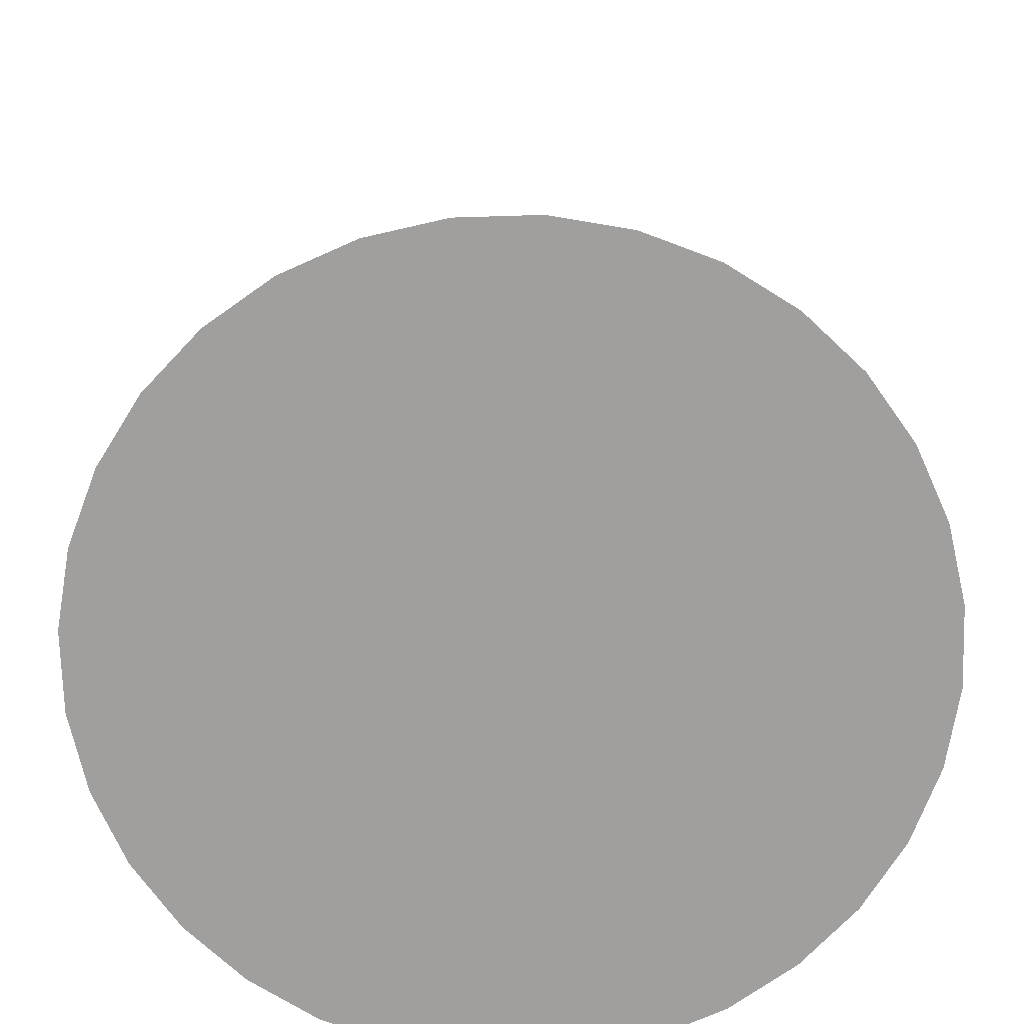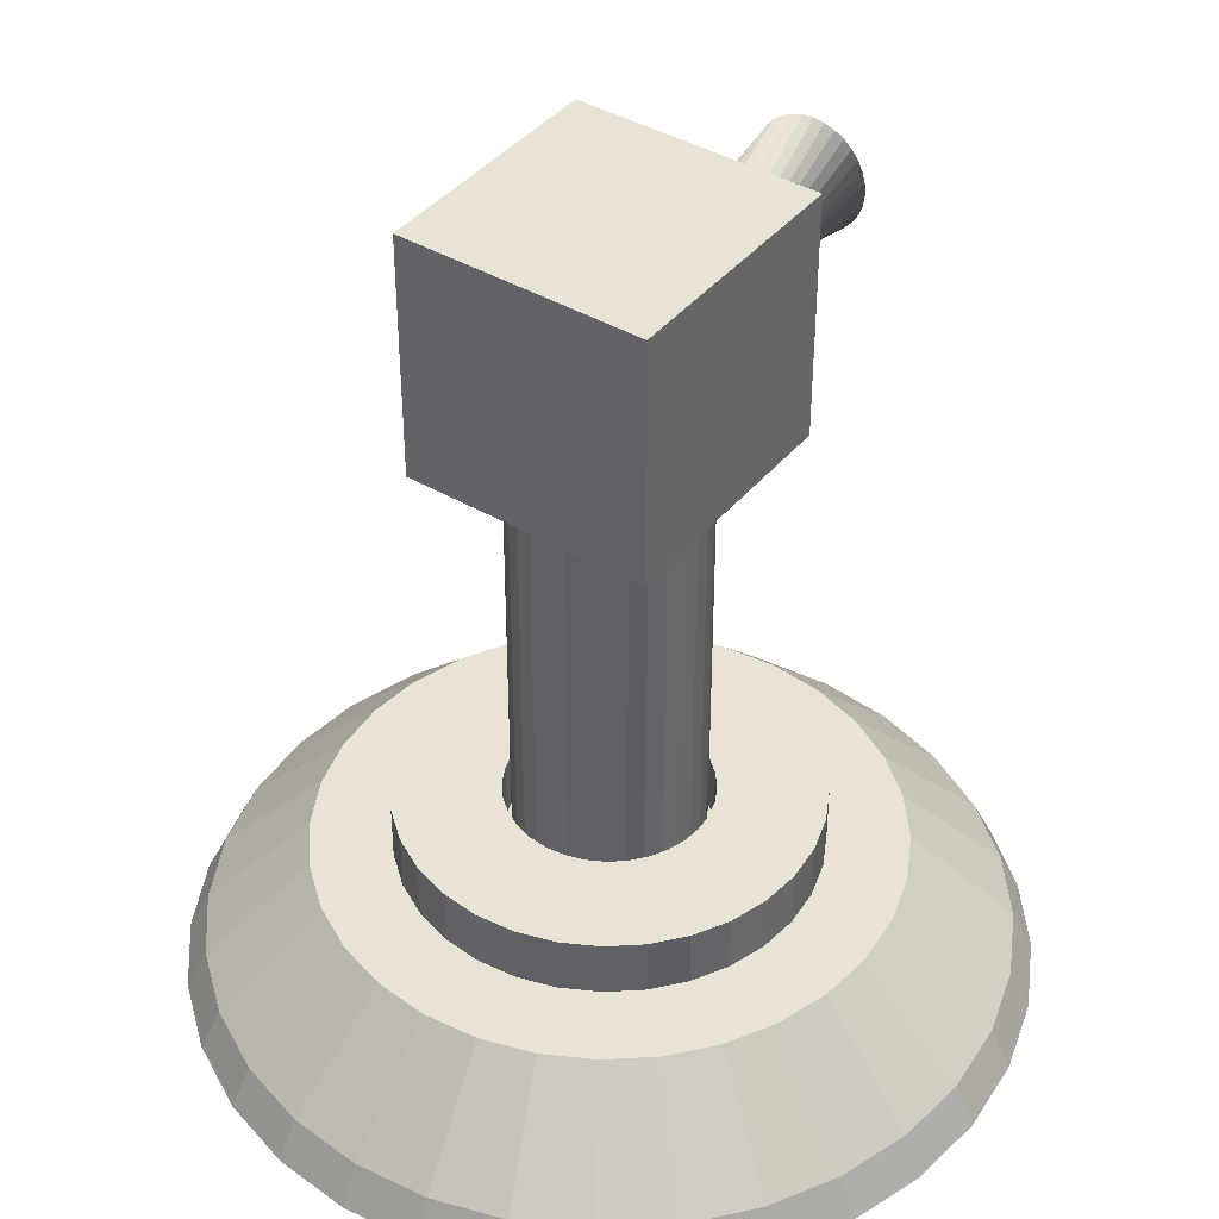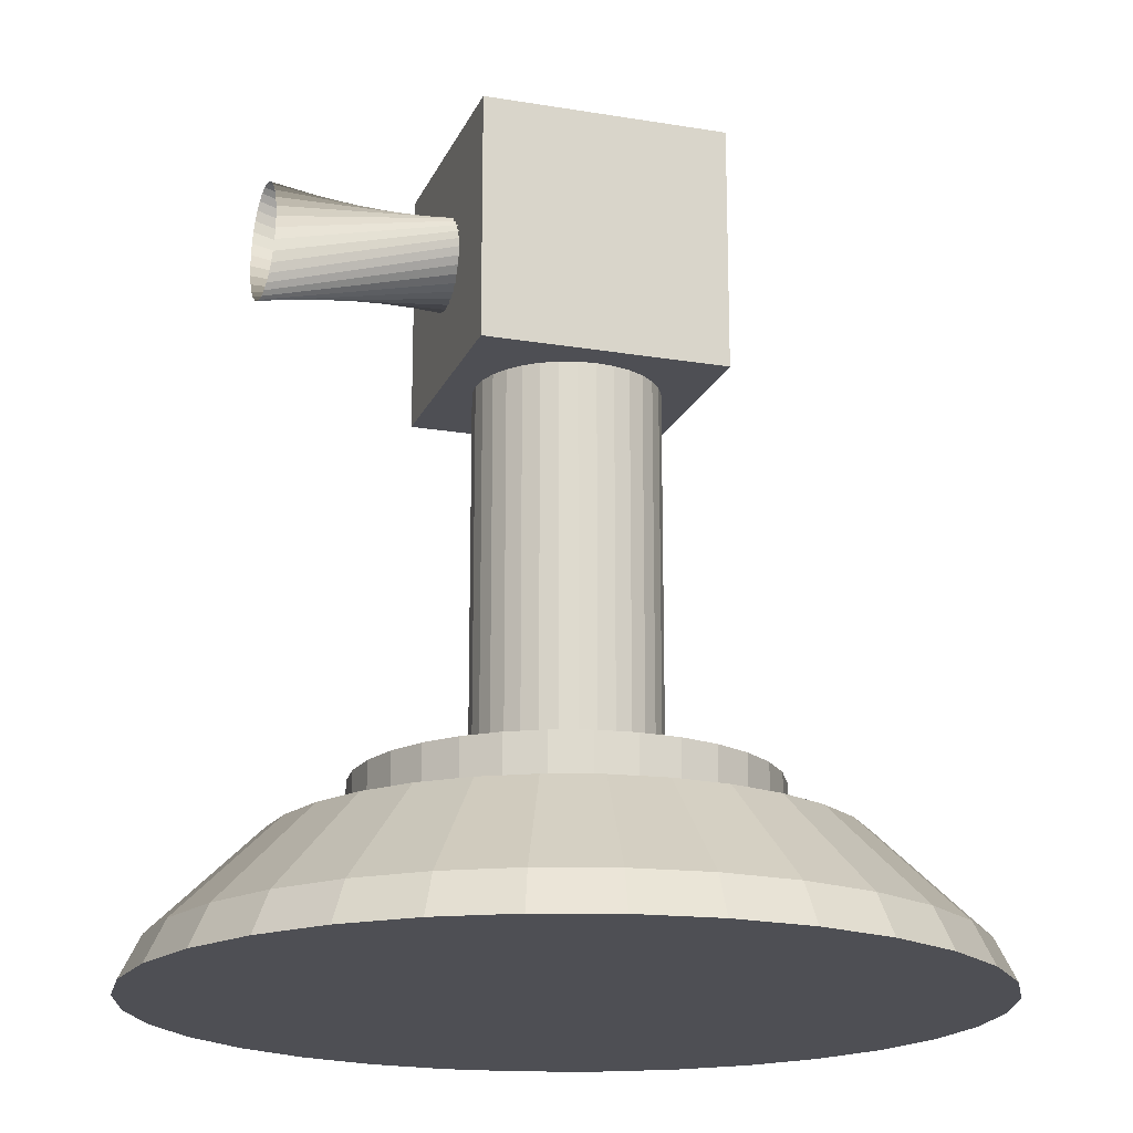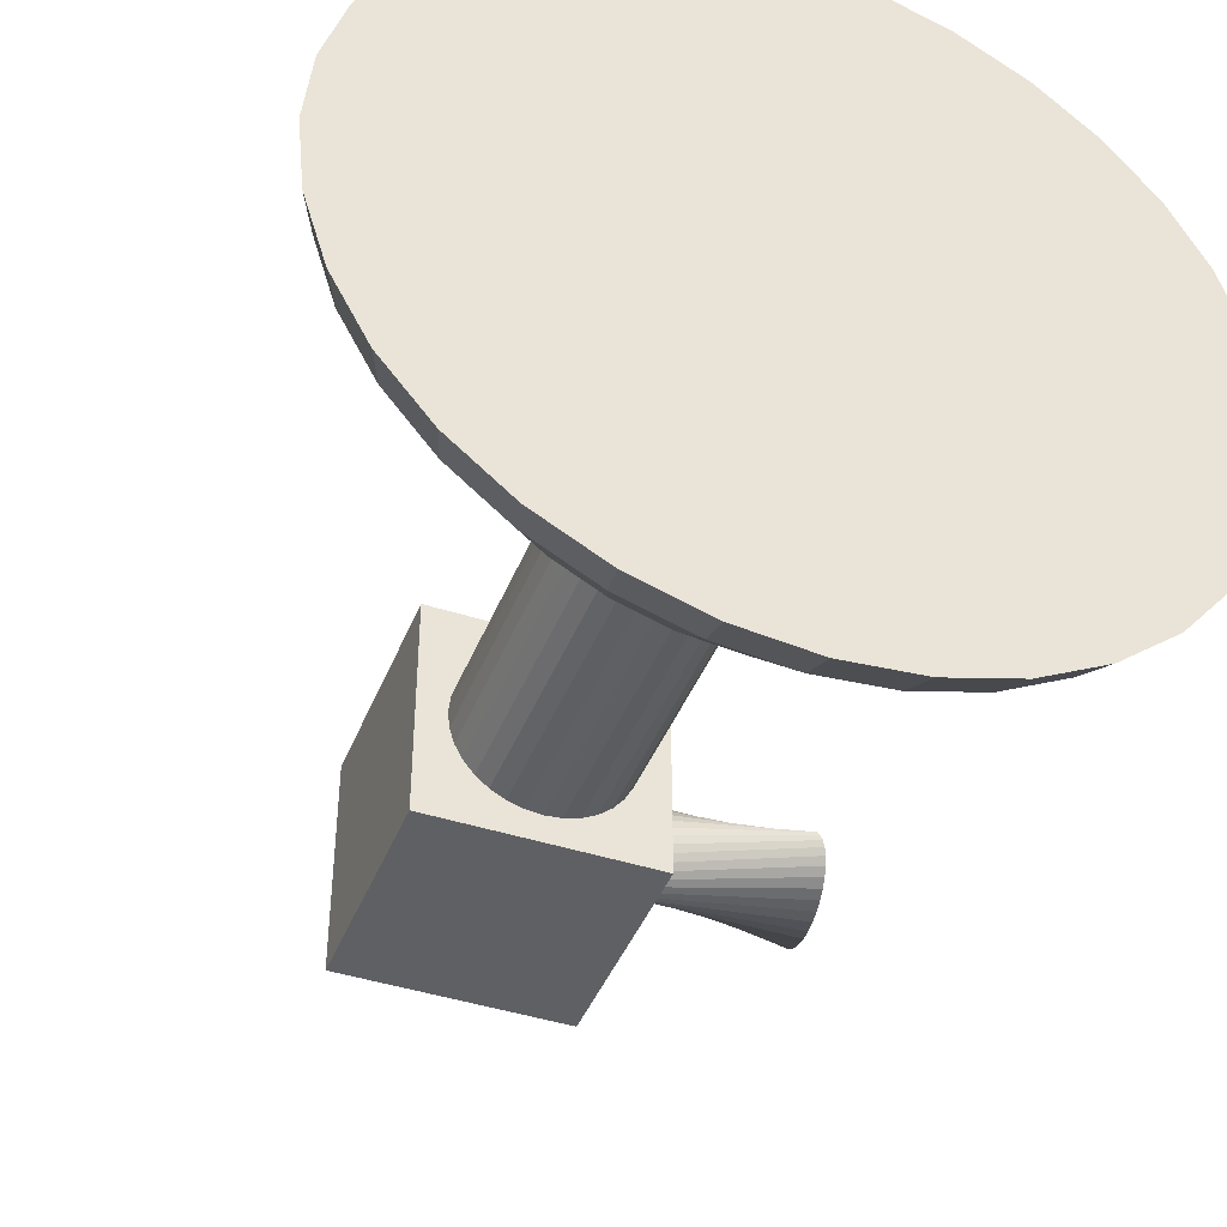
<metadata>
{"format":"obj","ext":"obj","renderer":"f3d","projection":"perspective","resolution":1024,"background":"white","views":[{"elev":-71.4,"azim":-93.9,"up":"+Y"},{"elev":41.0,"azim":-54.4,"up":"+Y"},{"elev":-18.4,"azim":162.0,"up":"+Y"},{"elev":-43.2,"azim":-20.9,"up":"+Z"}]}
</metadata>
<code>
o Gun_Cube.001
v -0.6 2.891 0.6
v -0.6 4.091 0.6
v -0.6 2.891 -0.6
v -0.6 4.091 -0.6
v 0.6 2.891 0.6
v 0.6 4.091 0.6
v 0.6 2.891 -0.6
v 0.6 4.091 -0.6
v 0.2 3.232 -0.1072
v 1.488 3.289 0.1945
v 0.2 3.258 -0.1556
v 1.488 3.255 0.1515
v 0.2 3.293 -0.198
v 1.488 3.23 0.1026
v 0.2 3.335 -0.2328
v 1.488 3.215 0.04981
v 0.2 3.384 -0.2587
v 1.488 3.211 -0.004898
v 0.2 3.436 -0.2746
v 1.488 3.217 -0.05942
v 0.2 3.491 -0.28
v 1.488 3.331 0.2301
v 0.2 3.216 -0.05463
v 1.488 3.379 0.2568
v 0.2 3.211 -1e-06
v 1.488 3.431 0.2736
v 0.2 3.216 0.05462
v 1.488 3.486 0.28
v 0.2 3.232 0.1071
v 1.488 3.541 0.2755
v 0.2 3.258 0.1556
v 1.488 3.593 0.2605
v 0.2 3.293 0.198
v 1.488 3.642 0.2355
v 0.2 3.335 0.2328
v 1.488 3.685 0.2014
v 0.2 3.384 0.2587
v 1.488 3.721 0.1596
v 0.2 3.436 0.2746
v 1.488 3.748 0.1117
v 0.2 3.491 0.28
v 1.488 3.764 0.05942
v 0.2 3.545 0.2746
v 1.488 3.771 0.004896
v 0.2 3.598 0.2587
v 1.488 3.766 -0.04981
v 0.2 3.646 0.2328
v 1.488 3.751 -0.1026
v 0.2 3.689 0.198
v 1.488 3.726 -0.1515
v 0.2 3.724 0.1556
v 1.488 3.692 -0.1945
v 0.2 3.749 0.1071
v 1.488 3.65 -0.2301
v 0.2 3.765 0.05462
v 1.488 3.602 -0.2568
v 0.2 3.771 -1e-06
v 1.488 3.55 -0.2736
v 0.2 3.765 -0.05463
v 1.488 3.496 -0.28
v 0.2 3.749 -0.1072
v 1.488 3.441 -0.2755
v 0.2 3.724 -0.1556
v 1.488 3.388 -0.2605
v 0.2 3.689 -0.198
v 1.488 3.339 -0.2355
v 0.2 3.646 -0.2328
v 1.488 3.296 -0.2014
v 0.2 3.598 -0.2587
v 1.488 3.261 -0.1596
v 0.2 3.545 -0.2746
v 1.488 3.234 -0.1117
f 1 2 4 3
f 3 4 8 7
f 5 6 2 1
f 3 7 5 1
f 8 4 2 6
f 7 8 6 5
f 21 20 18 19
f 19 18 16 17
f 17 16 14 15
f 15 14 12 13
f 13 12 10 11
f 11 10 22 9
f 9 22 24 23
f 23 24 26 25
f 25 26 28 27
f 27 28 30 29
f 29 30 32 31
f 31 32 34 33
f 33 34 36 35
f 35 36 38 37
f 37 38 40 39
f 39 40 42 41
f 41 42 44 43
f 43 44 46 45
f 45 46 48 47
f 47 48 50 49
f 49 50 52 51
f 51 52 54 53
f 53 54 56 55
f 55 56 58 57
f 57 58 60 59
f 59 60 62 61
f 61 62 64 63
f 63 64 66 65
f 65 66 68 67
f 67 68 70 69
f 69 70 72 71
f 71 72 20 21
f 21 19 17 15 13 11 9 23 25 27 29 31 33 35 37 39 41 43 45 47 49 51 53 55 57 59 61 63 65 67 69 71
o Cylinder
v 0 0.4398 -0.45
v 0 3.491 -0.45
v 0.08779 0.4398 -0.4414
v 0.08779 3.491 -0.4414
v 0.1722 0.4398 -0.4157
v 0.1722 3.491 -0.4157
v 0.25 0.4398 -0.3742
v 0.25 3.491 -0.3742
v 0.3182 0.4398 -0.3182
v 0.3182 3.491 -0.3182
v 0.3742 0.4398 -0.25
v 0.3742 3.491 -0.25
v 0.4157 0.4398 -0.1722
v 0.4157 3.491 -0.1722
v 0.4414 0.4398 -0.08779
v 0.4414 3.491 -0.08779
v 0.45 0.4398 -1e-06
v 0.45 3.491 -1e-06
v 0.4414 0.4398 0.08779
v 0.4414 3.491 0.08779
v 0.4157 0.4398 0.1722
v 0.4157 3.491 0.1722
v 0.3742 0.4398 0.25
v 0.3742 3.491 0.25
v 0.3182 0.4398 0.3182
v 0.3182 3.491 0.3182
v 0.25 0.4398 0.3742
v 0.25 3.491 0.3742
v 0.1722 0.4398 0.4157
v 0.1722 3.491 0.4157
v 0.08779 0.4398 0.4414
v 0.08779 3.491 0.4414
v -0 0.4398 0.45
v -0 3.491 0.45
v -0.08779 0.4398 0.4414
v -0.08779 3.491 0.4414
v -0.1722 0.4398 0.4157
v -0.1722 3.491 0.4157
v -0.25 0.4398 0.3742
v -0.25 3.491 0.3742
v -0.3182 0.4398 0.3182
v -0.3182 3.491 0.3182
v -0.3742 0.4398 0.25
v -0.3742 3.491 0.25
v -0.4157 0.4398 0.1722
v -0.4157 3.491 0.1722
v -0.4414 0.4398 0.08779
v -0.4414 3.491 0.08779
v -0.45 0.4398 -1e-06
v -0.45 3.491 -1e-06
v -0.4414 0.4398 -0.08779
v -0.4414 3.491 -0.08779
v -0.4157 0.4398 -0.1722
v -0.4157 3.491 -0.1722
v -0.3742 0.4398 -0.25
v -0.3742 3.491 -0.25
v -0.3182 0.4398 -0.3182
v -0.3182 3.491 -0.3182
v -0.25 0.4398 -0.3742
v -0.25 3.491 -0.3742
v -0.1722 0.4398 -0.4157
v -0.1722 3.491 -0.4157
v -0.08779 0.4398 -0.4414
v -0.08779 3.491 -0.4414
f 73 74 76 75
f 75 76 78 77
f 77 78 80 79
f 79 80 82 81
f 81 82 84 83
f 83 84 86 85
f 85 86 88 87
f 87 88 90 89
f 89 90 92 91
f 91 92 94 93
f 93 94 96 95
f 95 96 98 97
f 97 98 100 99
f 99 100 102 101
f 101 102 104 103
f 103 104 106 105
f 105 106 108 107
f 107 108 110 109
f 109 110 112 111
f 111 112 114 113
f 113 114 116 115
f 115 116 118 117
f 117 118 120 119
f 119 120 122 121
f 121 122 124 123
f 123 124 126 125
f 125 126 128 127
f 127 128 130 129
f 129 130 132 131
f 131 132 134 133
f 133 134 136 135
f 135 136 74 73
f 73 75 77 79 81 83 85 87 89 91 93 95 97 99 101 103 105 107 109 111 113 115 117 119 121 123 125 127 129 131 133 135
o Socket_Plane
v -0 0.9898 -1
v -0 0.4102 -1
v 0.1951 0.4102 -0.9808
v 0.1951 0.9898 -0.9808
v 0.3827 0.4102 -0.9239
v 0.3827 0.9898 -0.9239
v 0.5556 0.4102 -0.8315
v 0.5556 0.9898 -0.8315
v 0.7071 0.4102 -0.7071
v 0.7071 0.9898 -0.7071
v 0.8315 0.4102 -0.5556
v 0.8315 0.9898 -0.5556
v 0.9239 0.4102 -0.3827
v 0.9239 0.9898 -0.3827
v 0.9808 0.4102 -0.1951
v 0.9808 0.9898 -0.1951
v 1 0.4102 -0
v 1 0.9898 -0
v 0.9808 0.4102 0.1951
v 0.9808 0.9898 0.1951
v 0.9239 0.4102 0.3827
v 0.9239 0.9898 0.3827
v 0.8315 0.4102 0.5556
v 0.8315 0.9898 0.5556
v 0.7071 0.4102 0.7071
v 0.7071 0.9898 0.7071
v 0.5556 0.4102 0.8315
v 0.5556 0.9898 0.8315
v 0.3827 0.4102 0.9239
v 0.3827 0.9898 0.9239
v 0.1951 0.4102 0.9808
v 0.1951 0.9898 0.9808
v -0 0.4102 1
v -0 0.9898 1
v -0.1951 0.4102 0.9808
v -0.1951 0.9898 0.9808
v -0.3827 0.4102 0.9239
v -0.3827 0.9898 0.9239
v -0.5556 0.4102 0.8315
v -0.5556 0.9898 0.8315
v -0.7071 0.4102 0.7071
v -0.7071 0.9898 0.7071
v -0.8315 0.4102 0.5556
v -0.8315 0.9898 0.5556
v -0.9239 0.4102 0.3827
v -0.9239 0.9898 0.3827
v -0.9808 0.4102 0.1951
v -0.9808 0.9898 0.1951
v -1 0.4102 -1e-06
v -1 0.9898 -1e-06
v -0.9808 0.4102 -0.1951
v -0.9808 0.9898 -0.1951
v -0.9239 0.4102 -0.3827
v -0.9239 0.9898 -0.3827
v -0.8315 0.4102 -0.5556
v -0.8315 0.9898 -0.5556
v -0.7071 0.4102 -0.7071
v -0.7071 0.9898 -0.7071
v -0.5556 0.4102 -0.8315
v -0.5556 0.9898 -0.8315
v -0.3827 0.4102 -0.9239
v -0.3827 0.9898 -0.9239
v -0.1951 0.4102 -0.9808
v -0.1951 0.9898 -0.9808
v 0 0.9898 -0.49
v 0.09559 0.9898 -0.4806
v 0.1875 0.9898 -0.4527
v 0.2722 0.9898 -0.4074
v 0.3465 0.9898 -0.3465
v 0.4074 0.9898 -0.2722
v 0.4527 0.9898 -0.1875
v 0.4806 0.9898 -0.09559
v 0.49 0.9898 -1e-06
v 0.4806 0.9898 0.09559
v 0.4527 0.9898 0.1875
v 0.4074 0.9898 0.2722
v 0.3465 0.9898 0.3465
v 0.2722 0.9898 0.4074
v 0.1875 0.9898 0.4527
v 0.09559 0.9898 0.4806
v -0 0.9898 0.49
v -0.09559 0.9898 0.4806
v -0.1875 0.9898 0.4527
v -0.2722 0.9898 0.4074
v -0.3465 0.9898 0.3465
v -0.4074 0.9898 0.2722
v -0.4527 0.9898 0.1875
v -0.4806 0.9898 0.09559
v -0.49 0.9898 -1e-06
v -0.4806 0.9898 -0.09559
v -0.4527 0.9898 -0.1875
v -0.4074 0.9898 -0.2722
v -0.3465 0.9898 -0.3465
v -0.2722 0.9898 -0.4074
v -0.1875 0.9898 -0.4527
v -0.09559 0.9898 -0.4806
v 0 0.4098 -0.49
v 0.09559 0.4098 -0.4806
v 0.1875 0.4098 -0.4527
v 0.2722 0.4098 -0.4074
v 0.3465 0.4098 -0.3465
v 0.4074 0.4098 -0.2722
v 0.4527 0.4098 -0.1875
v 0.4806 0.4098 -0.09559
v 0.49 0.4098 -1e-06
v 0.4806 0.4098 0.09559
v 0.4527 0.4098 0.1875
v 0.4074 0.4098 0.2722
v 0.3465 0.4098 0.3465
v 0.2722 0.4098 0.4074
v 0.1875 0.4098 0.4527
v 0.09559 0.4098 0.4806
v -0 0.4098 0.49
v -0.09559 0.4098 0.4806
v -0.1875 0.4098 0.4527
v -0.2722 0.4098 0.4074
v -0.3465 0.4098 0.3465
v -0.4074 0.4098 0.2722
v -0.4527 0.4098 0.1875
v -0.4806 0.4098 0.09559
v -0.49 0.4098 -1e-06
v -0.4806 0.4098 -0.09559
v -0.4527 0.4098 -0.1875
v -0.4074 0.4098 -0.2722
v -0.3465 0.4098 -0.3465
v -0.2722 0.4098 -0.4074
v -0.1875 0.4098 -0.4527
v -0.09559 0.4098 -0.4806
f 138 137 140 139
f 139 140 142 141
f 141 142 144 143
f 143 144 146 145
f 145 146 148 147
f 147 148 150 149
f 149 150 152 151
f 151 152 154 153
f 153 154 156 155
f 155 156 158 157
f 157 158 160 159
f 159 160 162 161
f 161 162 164 163
f 163 164 166 165
f 165 166 168 167
f 167 168 170 169
f 169 170 172 171
f 171 172 174 173
f 173 174 176 175
f 175 176 178 177
f 177 178 180 179
f 179 180 182 181
f 181 182 184 183
f 183 184 186 185
f 185 186 188 187
f 187 188 190 189
f 189 190 192 191
f 191 192 194 193
f 193 194 196 195
f 195 196 198 197
f 197 198 200 199
f 199 200 137 138
f 138 139 141 143 145 147 149 151 153 155 157 159 161 163 165 167 169 171 173 175 177 179 181 183 185 187 189 191 193 195 197 199
f 176 174 219 220
f 194 192 228 229
f 150 148 206 207
f 168 166 215 216
f 186 184 224 225
f 142 140 202 203
f 160 158 211 212
f 178 176 220 221
f 196 194 229 230
f 152 150 207 208
f 170 168 216 217
f 188 186 225 226
f 144 142 203 204
f 162 160 212 213
f 180 178 221 222
f 198 196 230 231
f 154 152 208 209
f 172 170 217 218
f 190 188 226 227
f 146 144 204 205
f 164 162 213 214
f 182 180 222 223
f 200 198 231 232
f 156 154 209 210
f 174 172 218 219
f 192 190 227 228
f 148 146 205 206
f 166 164 214 215
f 184 182 223 224
f 140 137 201 202
f 137 200 232 201
f 158 156 210 211
f 229 228 260 261
f 216 215 247 248
f 203 202 234 235
f 230 229 261 262
f 217 216 248 249
f 204 203 235 236
f 231 230 262 263
f 218 217 249 250
f 205 204 236 237
f 232 231 263 264
f 219 218 250 251
f 206 205 237 238
f 201 232 264 233
f 220 219 251 252
f 207 206 238 239
f 221 220 252 253
f 208 207 239 240
f 222 221 253 254
f 209 208 240 241
f 223 222 254 255
f 210 209 241 242
f 224 223 255 256
f 211 210 242 243
f 225 224 256 257
f 212 211 243 244
f 226 225 257 258
f 213 212 244 245
f 227 226 258 259
f 214 213 245 246
f 228 227 259 260
f 215 214 246 247
f 202 201 233 234
f 234 233 264 263 262 261 260 259 258 257 256 255 254 253 252 251 250 249 248 247 246 245 244 243 242 241 240 239 238 237 236 235
o Base_Cube
v -1.962 0 -0.3902
v -1.848 0 -0.7654
v -1.663 0 -1.111
v -1.414 0 -1.414
v -1.111 0 -1.663
v -0.7654 0 -1.848
v -0.3902 0 -1.962
v 0 0 -2
v -2 0 0
v -1.962 0 0.3902
v -1.848 0 0.7654
v -1.663 0 1.111
v -1.414 0 1.414
v -1.111 0 1.663
v -0.7654 0 1.848
v -0.3902 0 1.962
v 1e-06 0 2
v 0.3902 0 1.962
v 0.7654 0 1.848
v 1.111 0 1.663
v 1.414 0 1.414
v 1.663 0 1.111
v 1.848 0 0.7654
v 1.962 0 0.3902
v 2 0 -2e-06
v 1.962 0 -0.3902
v 1.848 0 -0.7654
v 1.663 0 -1.111
v 1.414 0 -1.414
v 1.111 0 -1.663
v 0.7654 0 -1.848
v 0.3902 0 -1.962
v -1.863 0.2 -0.3707
v -1.755 0.2 -0.7271
v -1.58 0.2 -1.056
v -1.344 0.2 -1.344
v -1.056 0.2 -1.58
v -0.7271 0.2 -1.755
v -0.3707 0.2 -1.863
v 0 0.2 -1.9
v -1.9 0.2 0
v -1.863 0.2 0.3707
v -1.755 0.2 0.7271
v -1.58 0.2 1.056
v -1.344 0.2 1.344
v -1.056 0.2 1.58
v -0.7271 0.2 1.755
v -0.3707 0.2 1.863
v 1e-06 0.2 1.9
v 0.3707 0.2 1.863
v 0.7271 0.2 1.755
v 1.056 0.2 1.58
v 1.344 0.2 1.344
v 1.58 0.2 1.056
v 1.755 0.2 0.7271
v 1.863 0.2 0.3707
v 1.9 0.2 -2e-06
v 1.863 0.2 -0.3707
v 1.755 0.2 -0.7271
v 1.58 0.2 -1.056
v 1.344 0.2 -1.344
v 1.056 0.2 -1.58
v 0.7271 0.2 -1.755
v 0.3707 0.2 -1.863
v -1.36 0.7 -0.2706
v -1.281 0.7 -0.5308
v -1.153 0.7 -0.7706
v -0.9808 0.7 -0.9808
v -0.7706 0.7 -1.153
v -0.5308 0.7 -1.281
v -0.2706 0.7 -1.36
v 0 0.7 -1.387
v -1.387 0.7 -0
v -1.36 0.7 0.2706
v -1.281 0.7 0.5308
v -1.153 0.7 0.7706
v -0.9808 0.7 0.9808
v -0.7706 0.7 1.153
v -0.5308 0.7 1.281
v -0.2706 0.7 1.36
v 1e-06 0.7 1.387
v 0.2706 0.7 1.36
v 0.5308 0.7 1.281
v 0.7706 0.7 1.153
v 0.9808 0.7 0.9808
v 1.153 0.7 0.7706
v 1.281 0.7 0.5308
v 1.36 0.7 0.2706
v 1.387 0.7 -1e-06
v 1.36 0.7 -0.2706
v 1.281 0.7 -0.5308
v 1.153 0.7 -0.7706
v 0.9808 0.7 -0.9808
v 0.7706 0.7 -1.153
v 0.5308 0.7 -1.281
v 0.2706 0.7 -1.36
f 266 298 299 267
f 286 318 317 285
f 267 299 300 268
f 287 319 318 286
f 268 300 301 269
f 288 320 319 287
f 269 301 302 270
f 289 321 320 288
f 270 302 303 271
f 290 322 321 289
f 271 303 304 272
f 291 323 322 290
f 278 310 309 277
f 292 324 323 291
f 279 311 310 278
f 277 309 308 276
f 293 325 324 292
f 280 312 311 279
f 276 308 307 275
f 294 326 325 293
f 281 313 312 280
f 275 307 306 274
f 295 327 326 294
f 282 314 313 281
f 274 306 305 273
f 296 328 327 295
f 283 315 314 282
f 273 305 297 265
f 272 304 328 296
f 284 316 315 283
f 265 297 298 266
f 285 317 316 284
f 277 276 275 274 273 265 266 267 268 269 270 271 272 296 295 294 293 292 291 290 289 288 287 286 285 284 283 282 281 280 279 278
f 312 344 343 311
f 308 340 339 307
f 326 358 357 325
f 313 345 344 312
f 307 339 338 306
f 327 359 358 326
f 314 346 345 313
f 306 338 337 305
f 328 360 359 327
f 315 347 346 314
f 305 337 329 297
f 304 336 360 328
f 316 348 347 315
f 297 329 330 298
f 317 349 348 316
f 298 330 331 299
f 318 350 349 317
f 299 331 332 300
f 319 351 350 318
f 300 332 333 301
f 320 352 351 319
f 301 333 334 302
f 321 353 352 320
f 302 334 335 303
f 322 354 353 321
f 303 335 336 304
f 323 355 354 322
f 310 342 341 309
f 324 356 355 323
f 311 343 342 310
f 309 341 340 308
f 325 357 356 324
f 341 342 343 344 345 346 347 348 349 350 351 352 353 354 355 356 357 358 359 360 336 335 334 333 332 331 330 329 337 338 339 340

</code>
